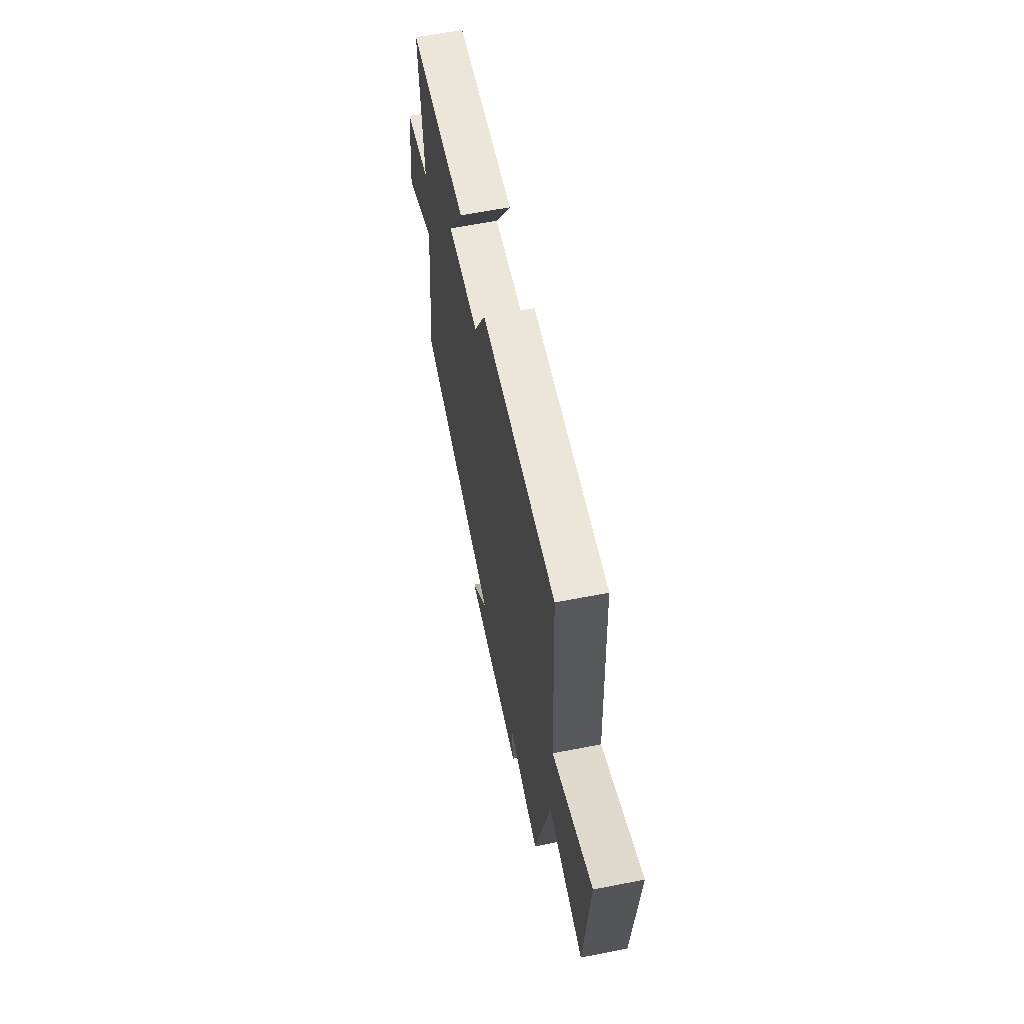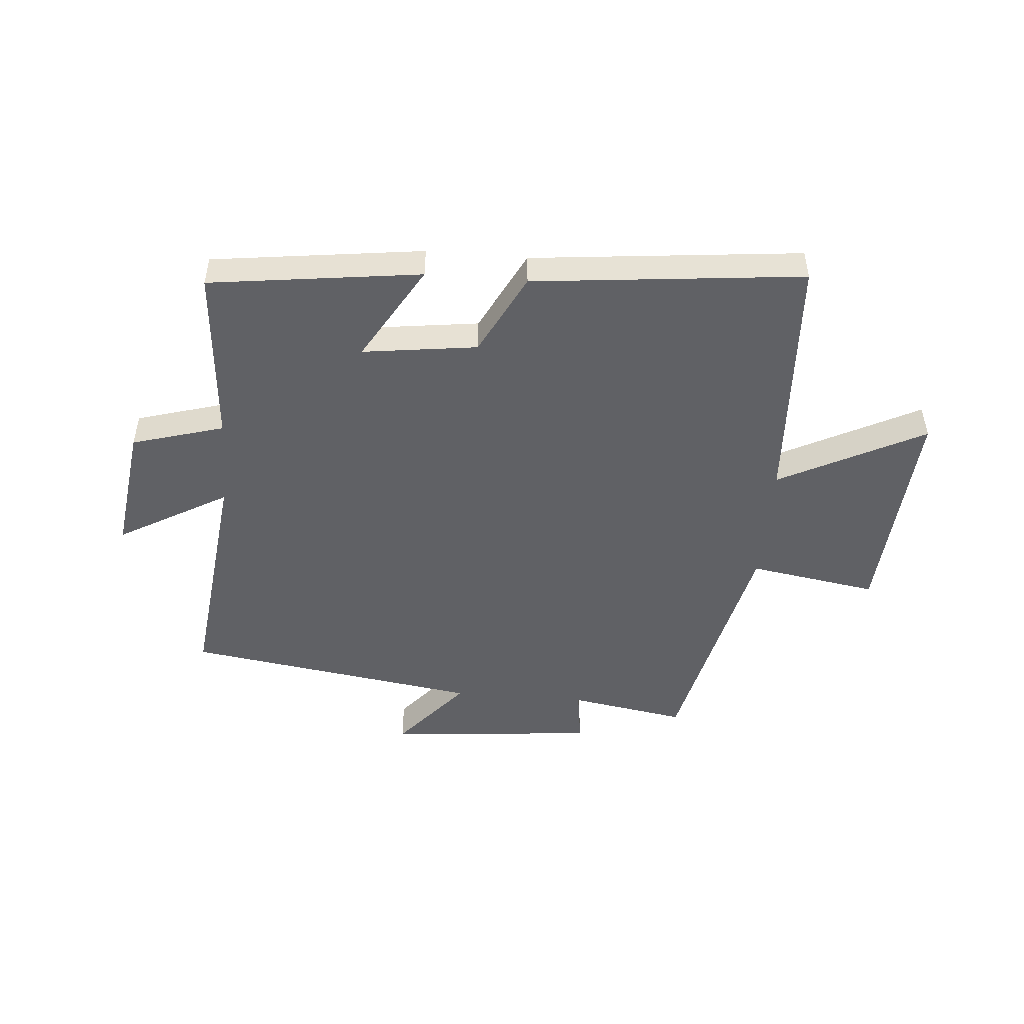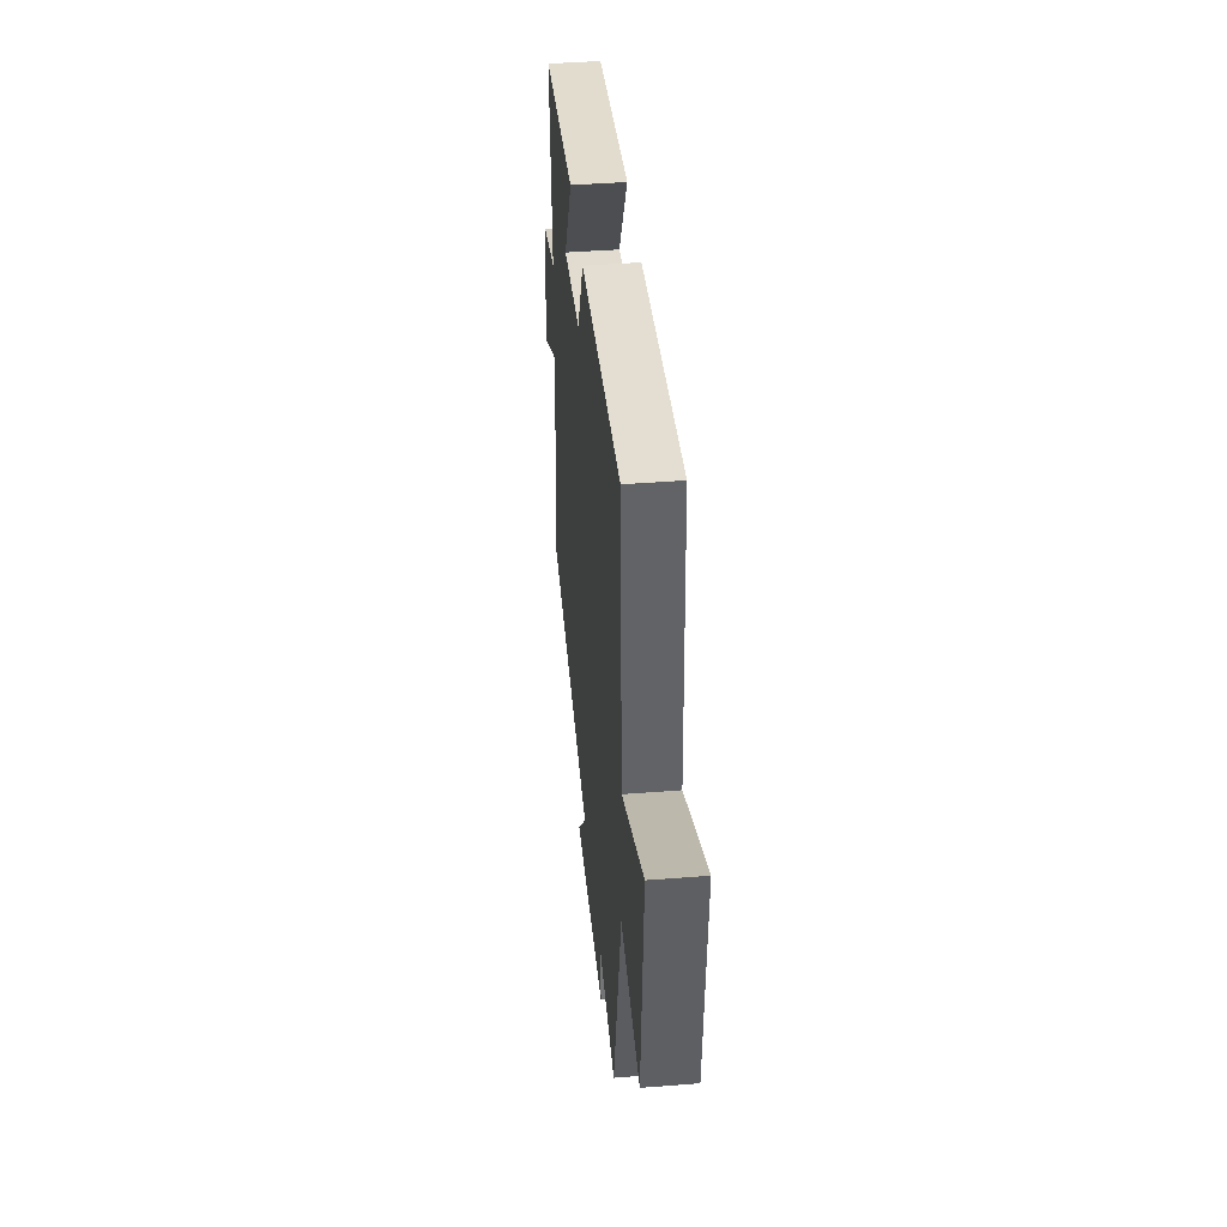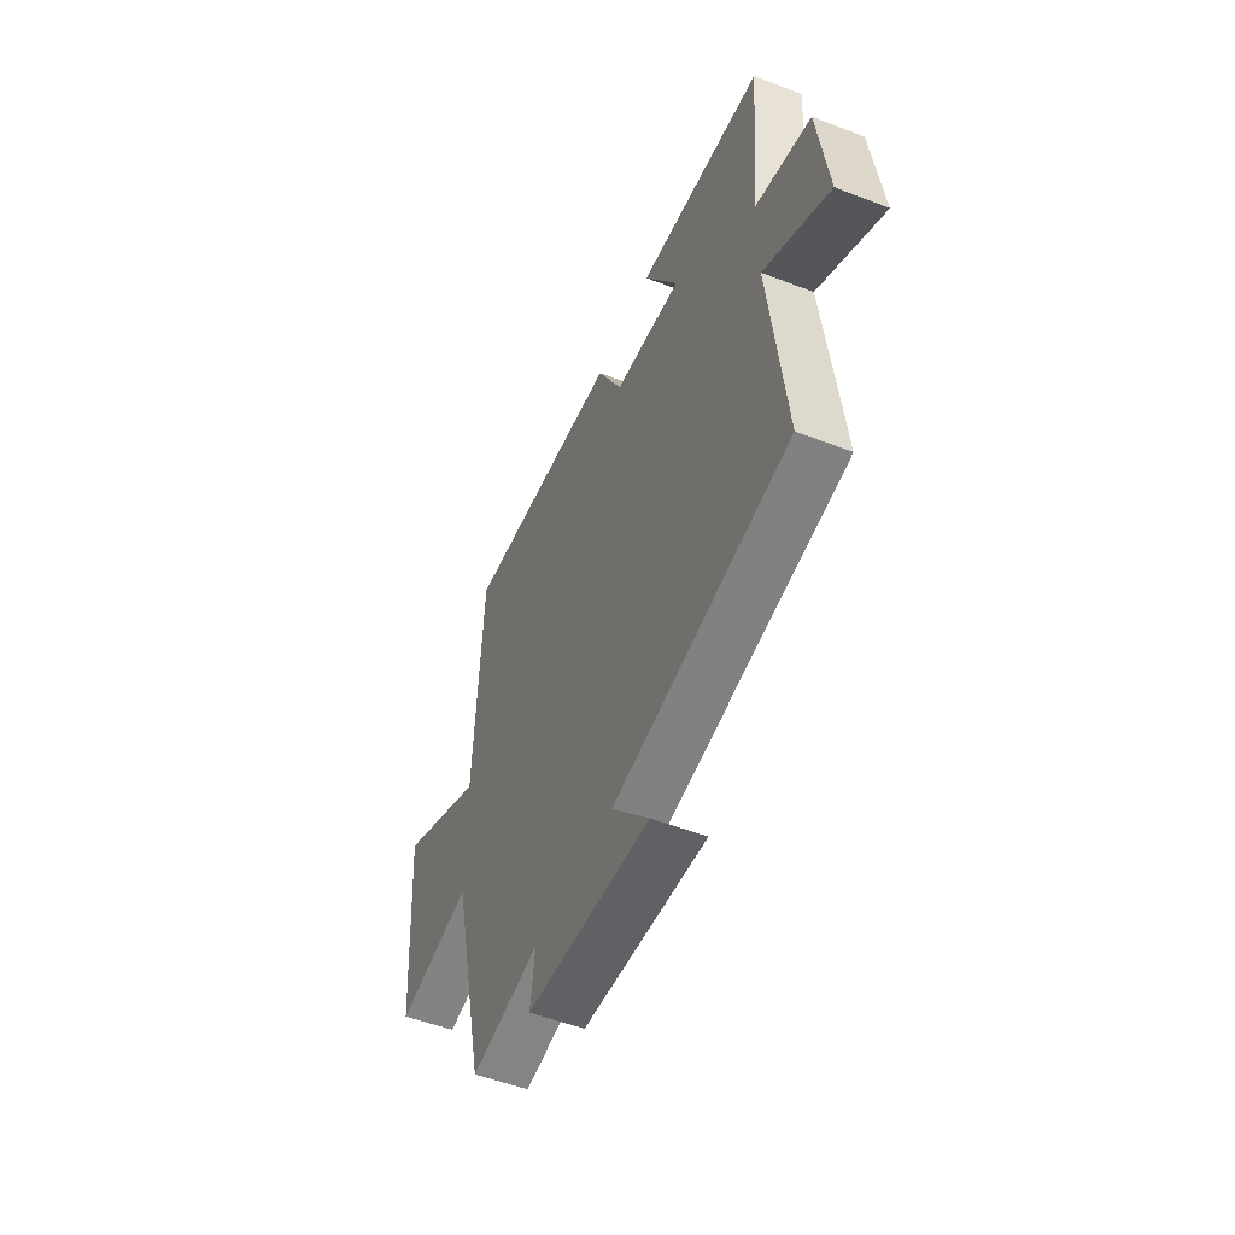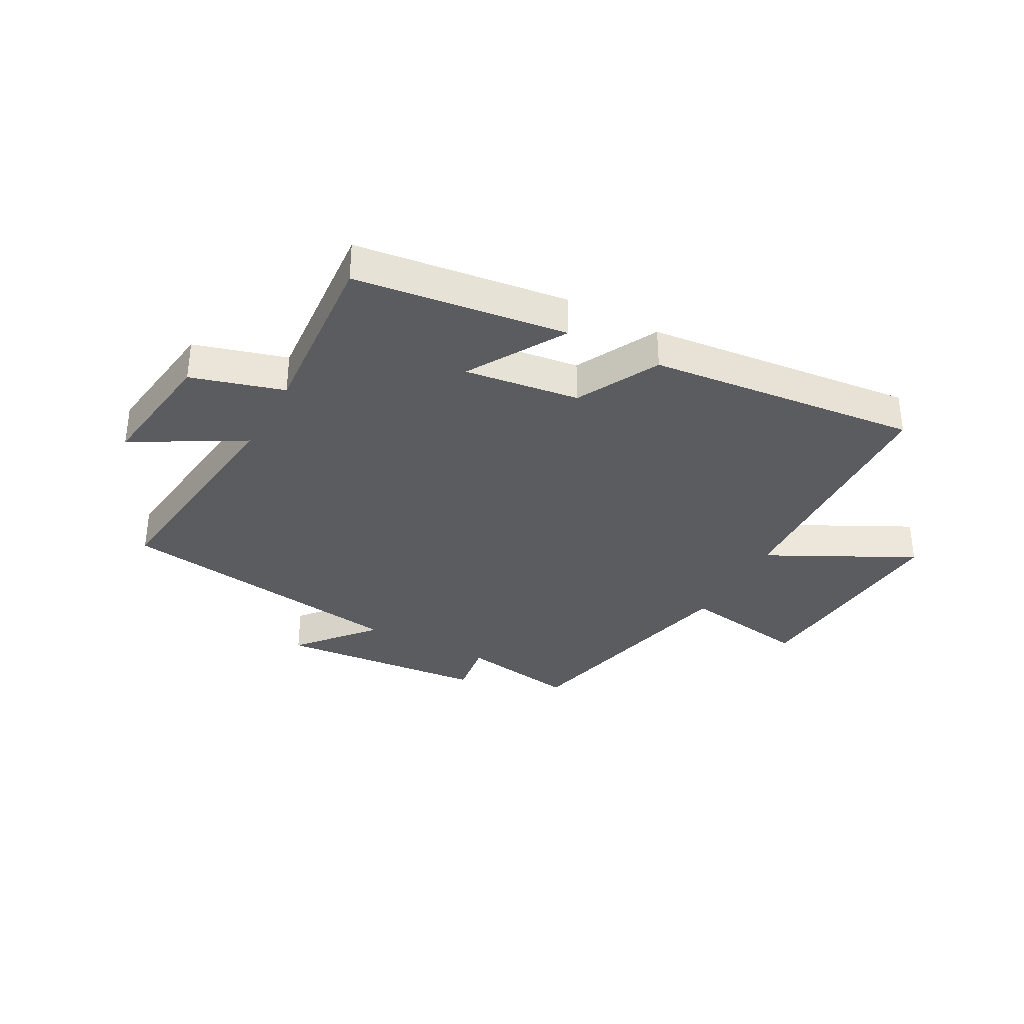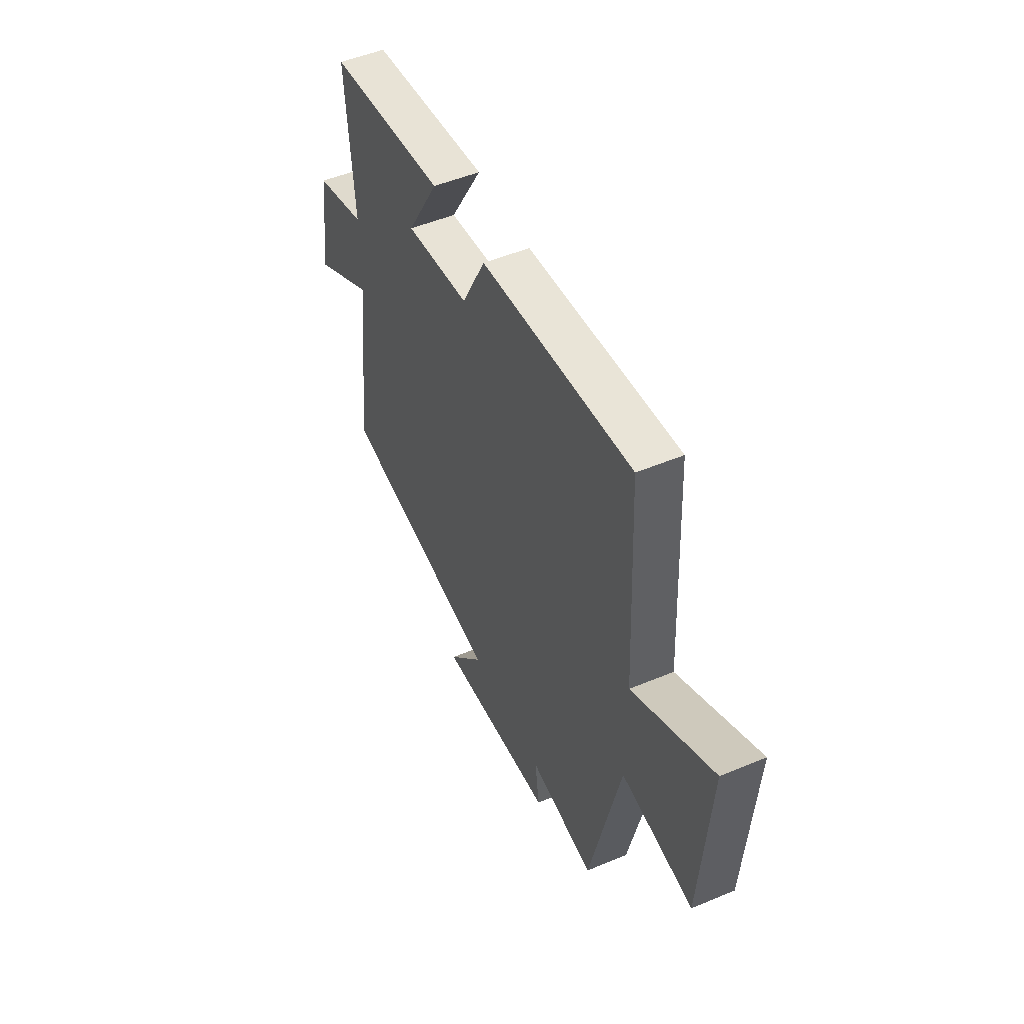
<metadata>
{"format":"obj","ext":"obj","renderer":"f3d","projection":"perspective","resolution":1024,"background":"white","views":[{"elev":61.7,"azim":78.7,"up":"+Z"},{"elev":-48.9,"azim":-4.7,"up":"+Y"},{"elev":42.2,"azim":84.6,"up":"+Z"},{"elev":-52.4,"azim":-112.6,"up":"+Z"},{"elev":-34.1,"azim":-28.5,"up":"+Y"},{"elev":50.5,"azim":65.4,"up":"+Z"}]}
</metadata>
<code>
v 0.404 0.07 -0.534
v 0.202 0.07 -0.5
v 0.216 0.07 -0.598
v -0.146 0.07 -0.63
v -0.036 0.07 -0.5
v -0.547 0.07 -0.424
v -0.5 0.07 -0.018
v -0.689 0.07 -0.126
v -0.659 0.07 0.098
v -0.5 0.07 0.144
v -0.525 0.07 0.453
v -0.16 0.07 0.5
v -0.259 0.07 0.332
v -0.061 0.07 0.358
v 0.012 0.07 0.5
v 0.478 0.07 0.548
v 0.5 0.07 0.106
v 0.75 0.07 0.234
v 0.722 0.07 -0.15
v 0.5 0.07 -0.114
v 0.404 0 -0.534
v 0.202 0 -0.5
v 0.216 0 -0.598
v -0.146 0 -0.63
v -0.036 0 -0.5
v -0.547 0 -0.424
v -0.5 0 -0.018
v -0.689 0 -0.126
v -0.659 0 0.098
v -0.5 0 0.144
v -0.525 0 0.453
v -0.16 0 0.5
v -0.259 0 0.332
v -0.061 0 0.358
v 0.012 0 0.5
v 0.478 0 0.548
v 0.5 0 0.106
v 0.75 0 0.234
v 0.722 0 -0.15
v 0.5 0 -0.114
f 17 18 19 20
f 17 20 1 2
f 14 15 16 17
f 13 14 17 2
f 10 11 12 13
f 10 13 2 3
f 7 8 9 10
f 7 10 3
f 5 6 7
f 5 7 3
f 3 4 5
f 40 39 38 37
f 22 21 40 37
f 37 36 35 34
f 22 37 34 33
f 33 32 31 30
f 23 22 33 30
f 30 29 28 27
f 23 30 27
f 27 26 25
f 23 27 25
f 25 24 23
f 1 21 22 2
f 2 22 23 3
f 3 23 24 4
f 4 24 25 5
f 5 25 26 6
f 6 26 27 7
f 7 27 28 8
f 8 28 29 9
f 9 29 30 10
f 10 30 31 11
f 11 31 32 12
f 12 32 33 13
f 13 33 34 14
f 14 34 35 15
f 15 35 36 16
f 16 36 37 17
f 17 37 38 18
f 18 38 39 19
f 19 39 40 20
f 20 40 21 1

</code>
